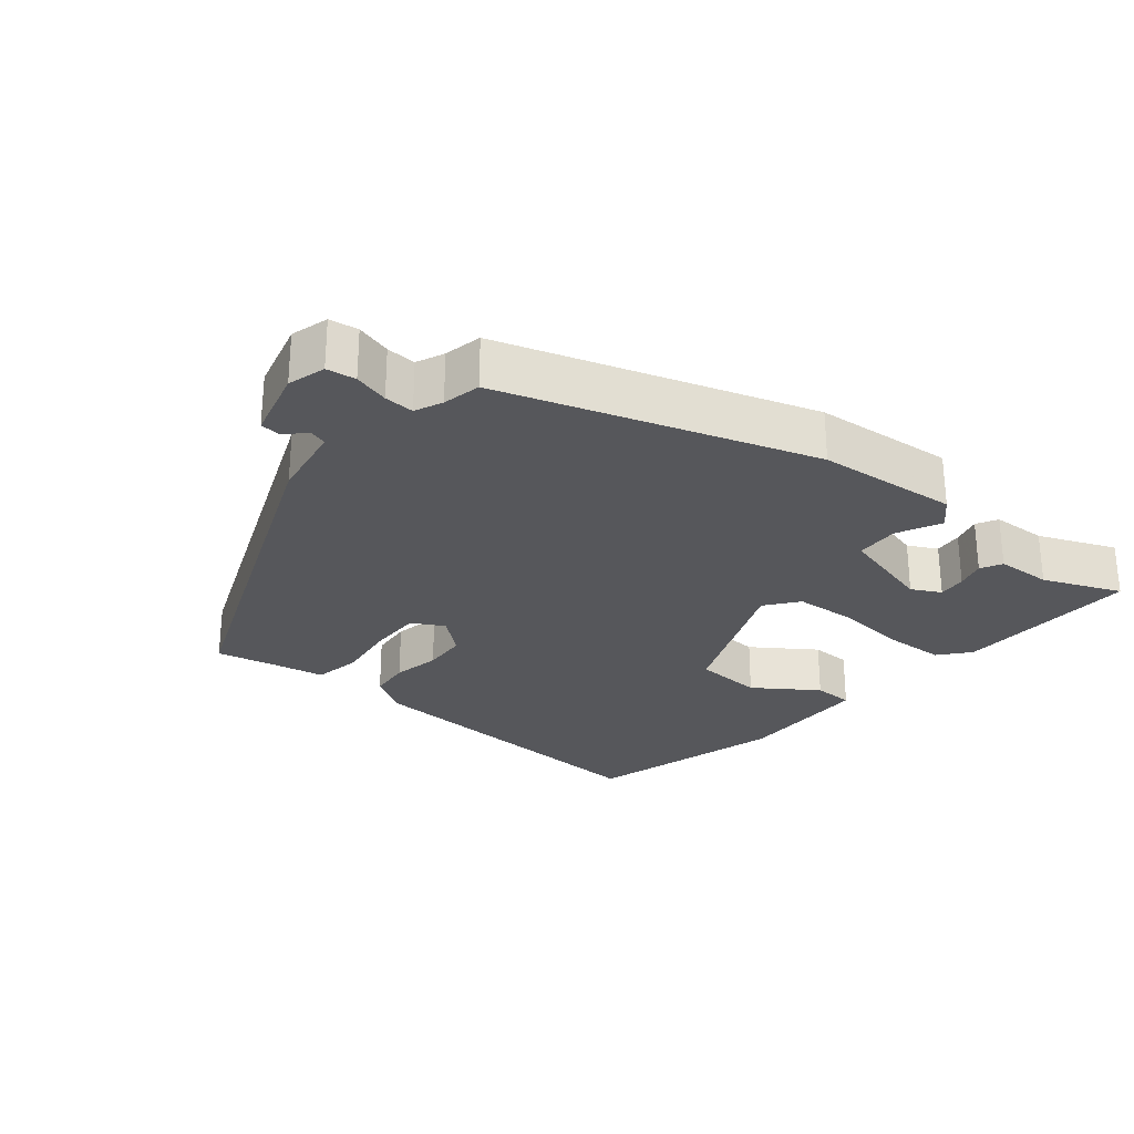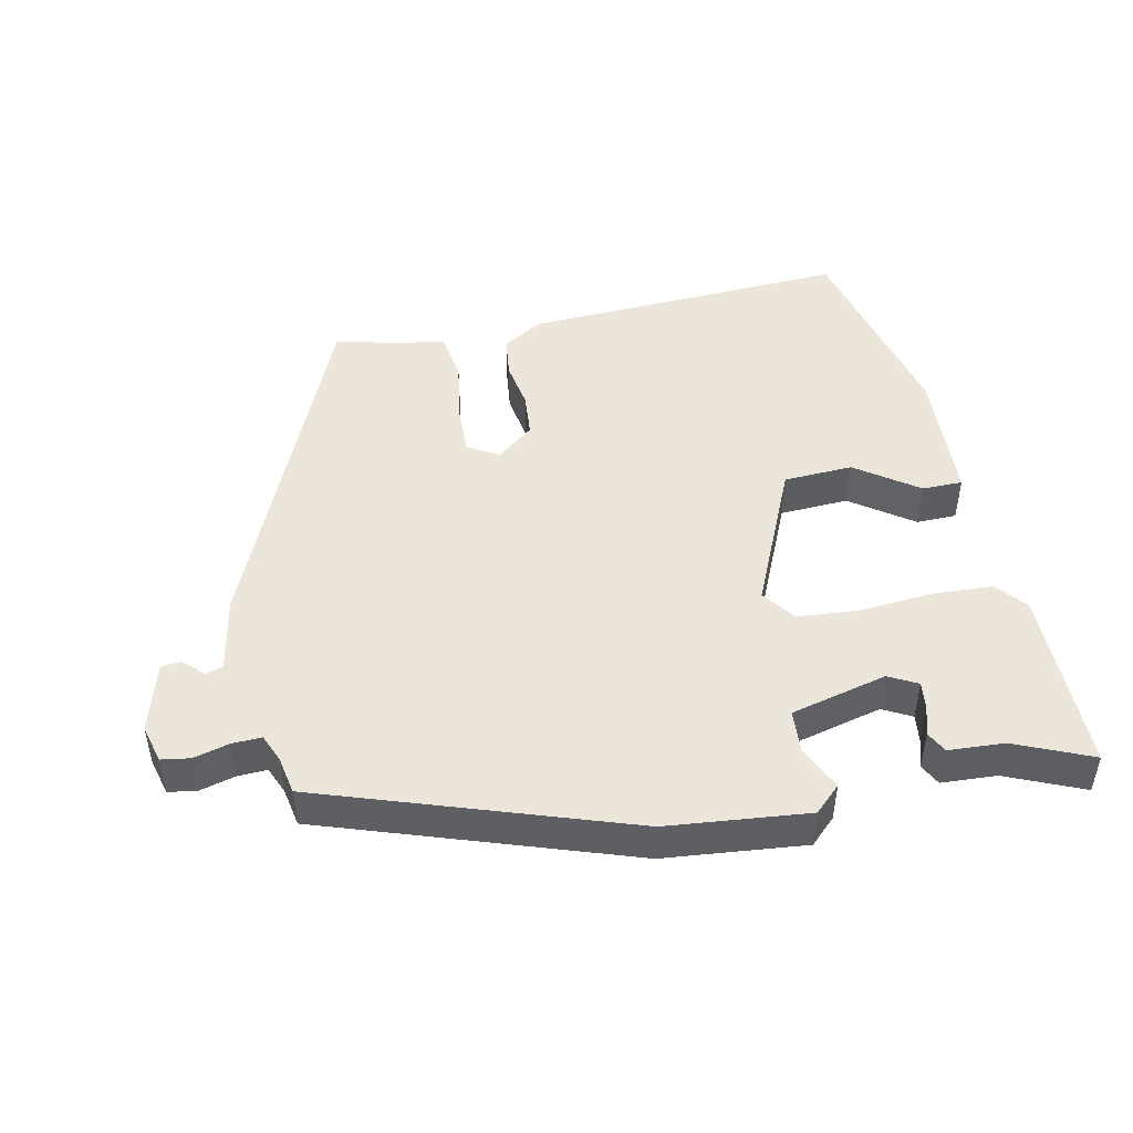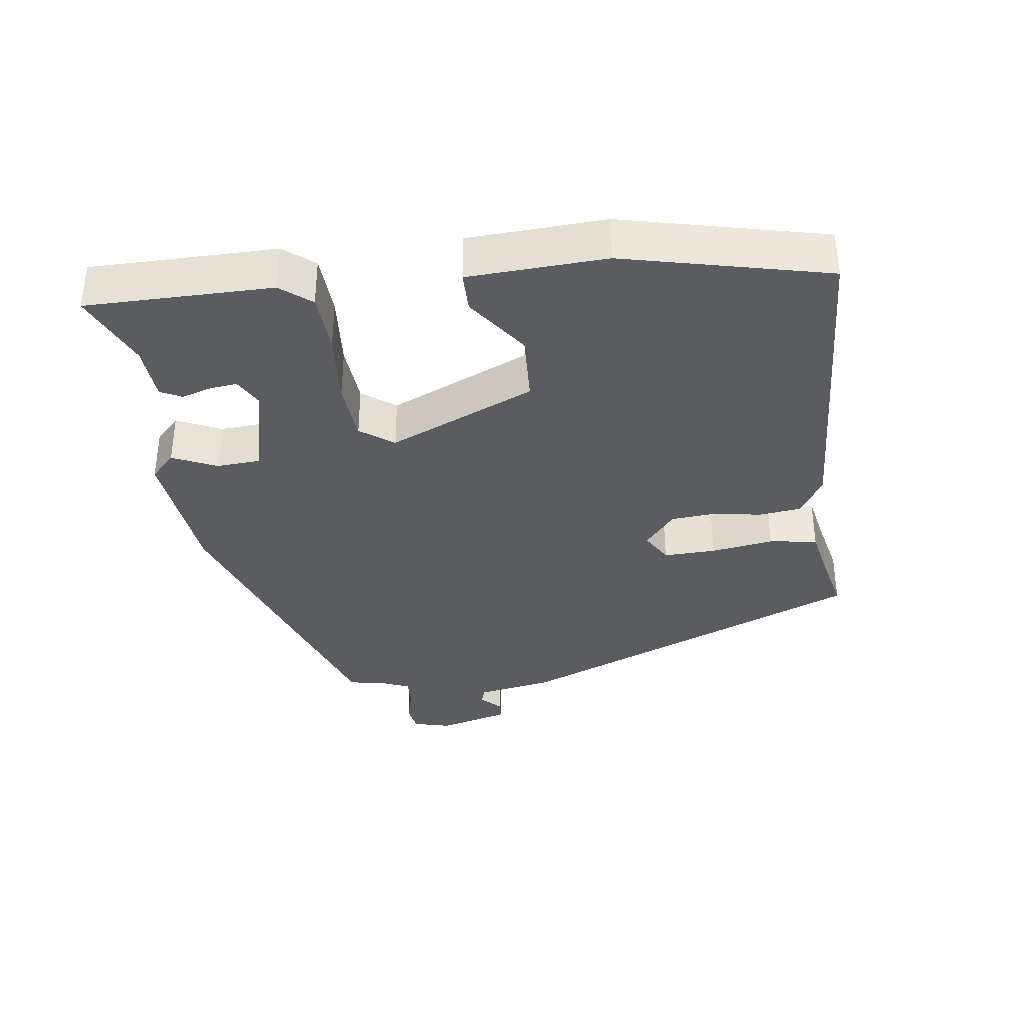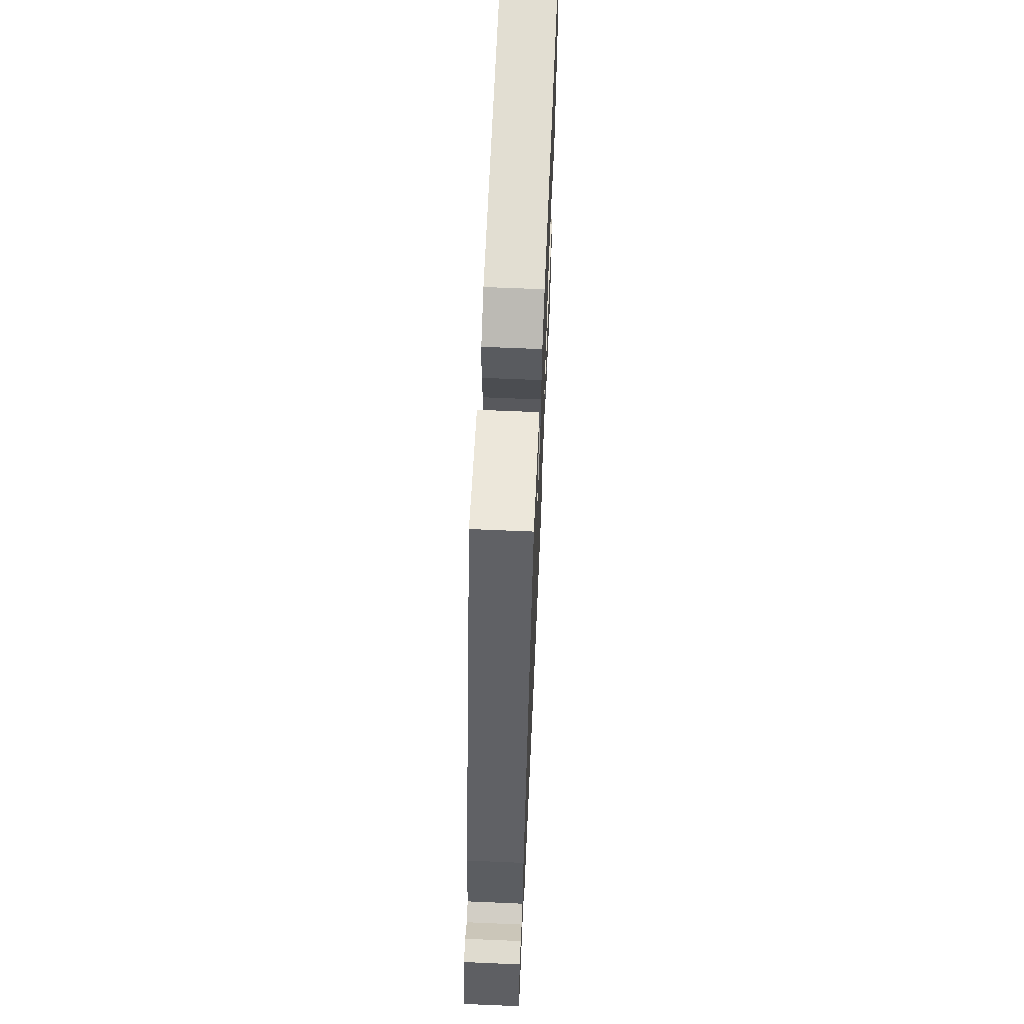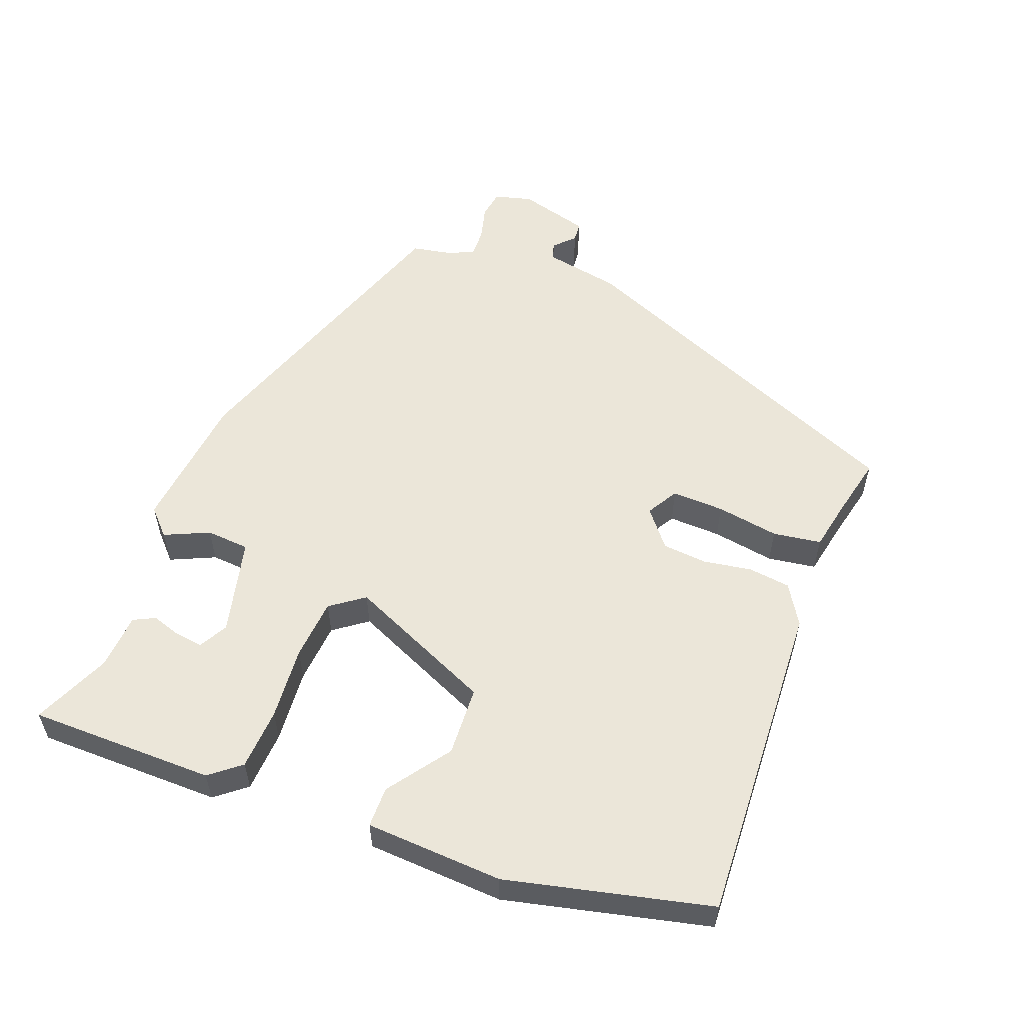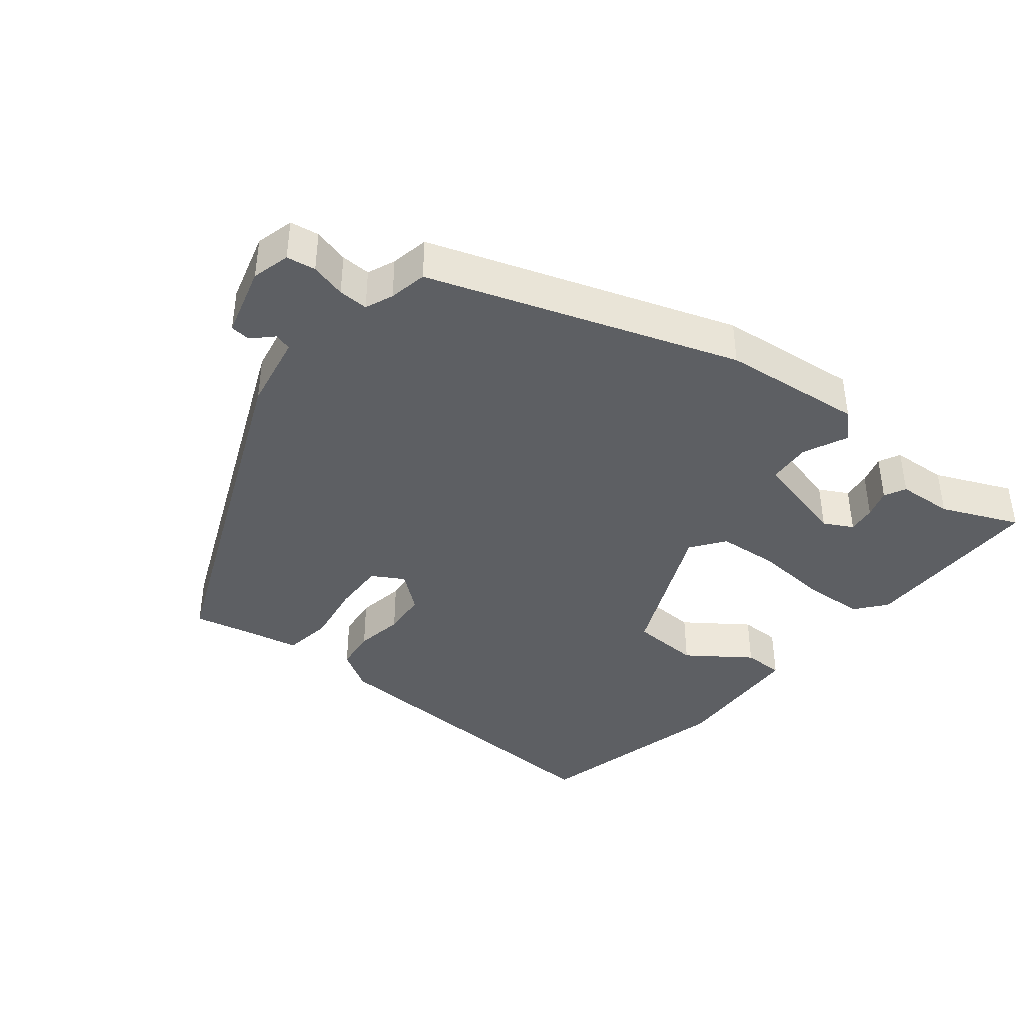
<metadata>
{"format":"obj","ext":"obj","renderer":"f3d","projection":"perspective","resolution":1024,"background":"white","views":[{"elev":-27.1,"azim":140.0,"up":"+Y"},{"elev":47.3,"azim":168.6,"up":"+Y"},{"elev":-35.2,"azim":-81.9,"up":"+Y"},{"elev":64.5,"azim":92.5,"up":"+Z"},{"elev":55.5,"azim":-68.5,"up":"+Y"},{"elev":-40.1,"azim":141.7,"up":"+Y"}]}
</metadata>
<code>
v 0.485 0.07 -0.365
v 0.041 0.07 -0.511
v -0.164 0.07 -0.53
v -0.201 0.07 -0.494
v -0.171 0.07 -0.43
v -0.175 0.07 -0.367
v -0.315 0.07 -0.331
v -0.357 0.07 -0.353
v -0.352 0.07 -0.394
v -0.339 0.07 -0.436
v -0.355 0.07 -0.467
v -0.436 0.07 -0.471
v -0.548 0.07 -0.518
v -0.547 0.07 -0.249
v -0.511 0.07 -0.205
v -0.422 0.07 -0.201
v -0.315 0.07 -0.211
v -0.226 0.07 -0.205
v -0.19 0.07 -0.157
v -0.282 0.07 0.055
v -0.383 0.07 0.061
v -0.473 0.07 -0.002
v -0.532 0.07 -0.001
v -0.541 0.07 0.198
v -0.469 0.07 0.492
v 0.005 0.07 0.464
v 0.063 0.07 0.428
v 0.07 0.07 0.367
v 0.058 0.07 0.297
v 0.063 0.07 0.232
v 0.116 0.07 0.188
v 0.162 0.07 0.214
v 0.16 0.07 0.29
v 0.146 0.07 0.381
v 0.157 0.07 0.451
v 0.231 0.07 0.465
v 0.32 0.07 0.484
v 0.533 0.07 -0.028
v 0.553 0.07 -0.139
v 0.578 0.07 -0.147
v 0.607 0.07 -0.119
v 0.636 0.07 -0.122
v 0.664 0.07 -0.225
v 0.649 0.07 -0.28
v 0.607 0.07 -0.286
v 0.556 0.07 -0.272
v 0.513 0.07 -0.27
v 0.496 0.07 -0.31
v 0.485 0 -0.365
v 0.041 0 -0.511
v -0.164 0 -0.53
v -0.201 0 -0.494
v -0.171 0 -0.43
v -0.175 0 -0.367
v -0.315 0 -0.331
v -0.357 0 -0.353
v -0.352 0 -0.394
v -0.339 0 -0.436
v -0.355 0 -0.467
v -0.436 0 -0.471
v -0.548 0 -0.518
v -0.547 0 -0.249
v -0.511 0 -0.205
v -0.422 0 -0.201
v -0.315 0 -0.211
v -0.226 0 -0.205
v -0.19 0 -0.157
v -0.282 0 0.055
v -0.383 0 0.061
v -0.473 0 -0.002
v -0.532 0 -0.001
v -0.541 0 0.198
v -0.469 0 0.492
v 0.005 0 0.464
v 0.063 0 0.428
v 0.07 0 0.367
v 0.058 0 0.297
v 0.063 0 0.232
v 0.116 0 0.188
v 0.162 0 0.214
v 0.16 0 0.29
v 0.146 0 0.381
v 0.157 0 0.451
v 0.231 0 0.465
v 0.32 0 0.484
v 0.533 0 -0.028
v 0.553 0 -0.139
v 0.578 0 -0.147
v 0.607 0 -0.119
v 0.636 0 -0.122
v 0.664 0 -0.225
v 0.649 0 -0.28
v 0.607 0 -0.286
v 0.556 0 -0.272
v 0.513 0 -0.27
v 0.496 0 -0.31
f 44 45 46
f 43 44 46
f 42 43 46
f 41 42 46
f 40 41 46
f 39 40 46 47
f 39 47 48
f 38 39 48
f 37 38 48
f 36 37 48
f 36 48 1
f 35 36 1
f 34 35 1
f 33 34 1
f 27 28 29
f 26 27 29
f 25 26 29
f 24 25 29
f 23 24 29
f 21 22 23
f 21 23 29
f 20 21 29 30
f 15 16 17
f 14 15 17
f 13 14 17
f 12 13 17
f 9 10 11 12
f 8 9 12
f 8 12 17
f 7 8 17 18
f 3 4 5
f 2 3 5
f 1 2 5
f 1 5 6
f 32 33 1
f 7 18 19
f 6 7 19
f 1 6 19
f 32 1 19
f 31 32 19
f 19 20 30 31
f 94 93 92
f 94 92 91
f 94 91 90
f 94 90 89
f 94 89 88
f 95 94 88 87
f 96 95 87
f 96 87 86
f 96 86 85
f 96 85 84
f 49 96 84
f 49 84 83
f 49 83 82
f 49 82 81
f 77 76 75
f 77 75 74
f 77 74 73
f 77 73 72
f 77 72 71
f 71 70 69
f 77 71 69
f 78 77 69 68
f 65 64 63
f 65 63 62
f 65 62 61
f 65 61 60
f 60 59 58 57
f 60 57 56
f 65 60 56
f 66 65 56 55
f 53 52 51
f 53 51 50
f 53 50 49
f 54 53 49
f 49 81 80
f 67 66 55
f 67 55 54
f 67 54 49
f 67 49 80
f 67 80 79
f 79 78 68 67
f 1 49 50 2
f 2 50 51 3
f 3 51 52 4
f 4 52 53 5
f 5 53 54 6
f 6 54 55 7
f 7 55 56 8
f 8 56 57 9
f 9 57 58 10
f 10 58 59 11
f 11 59 60 12
f 12 60 61 13
f 13 61 62 14
f 14 62 63 15
f 15 63 64 16
f 16 64 65 17
f 17 65 66 18
f 18 66 67 19
f 19 67 68 20
f 20 68 69 21
f 21 69 70 22
f 22 70 71 23
f 23 71 72 24
f 24 72 73 25
f 25 73 74 26
f 26 74 75 27
f 27 75 76 28
f 28 76 77 29
f 29 77 78 30
f 30 78 79 31
f 31 79 80 32
f 32 80 81 33
f 33 81 82 34
f 34 82 83 35
f 35 83 84 36
f 36 84 85 37
f 37 85 86 38
f 38 86 87 39
f 39 87 88 40
f 40 88 89 41
f 41 89 90 42
f 42 90 91 43
f 43 91 92 44
f 44 92 93 45
f 45 93 94 46
f 46 94 95 47
f 47 95 96 48
f 48 96 49 1

</code>
